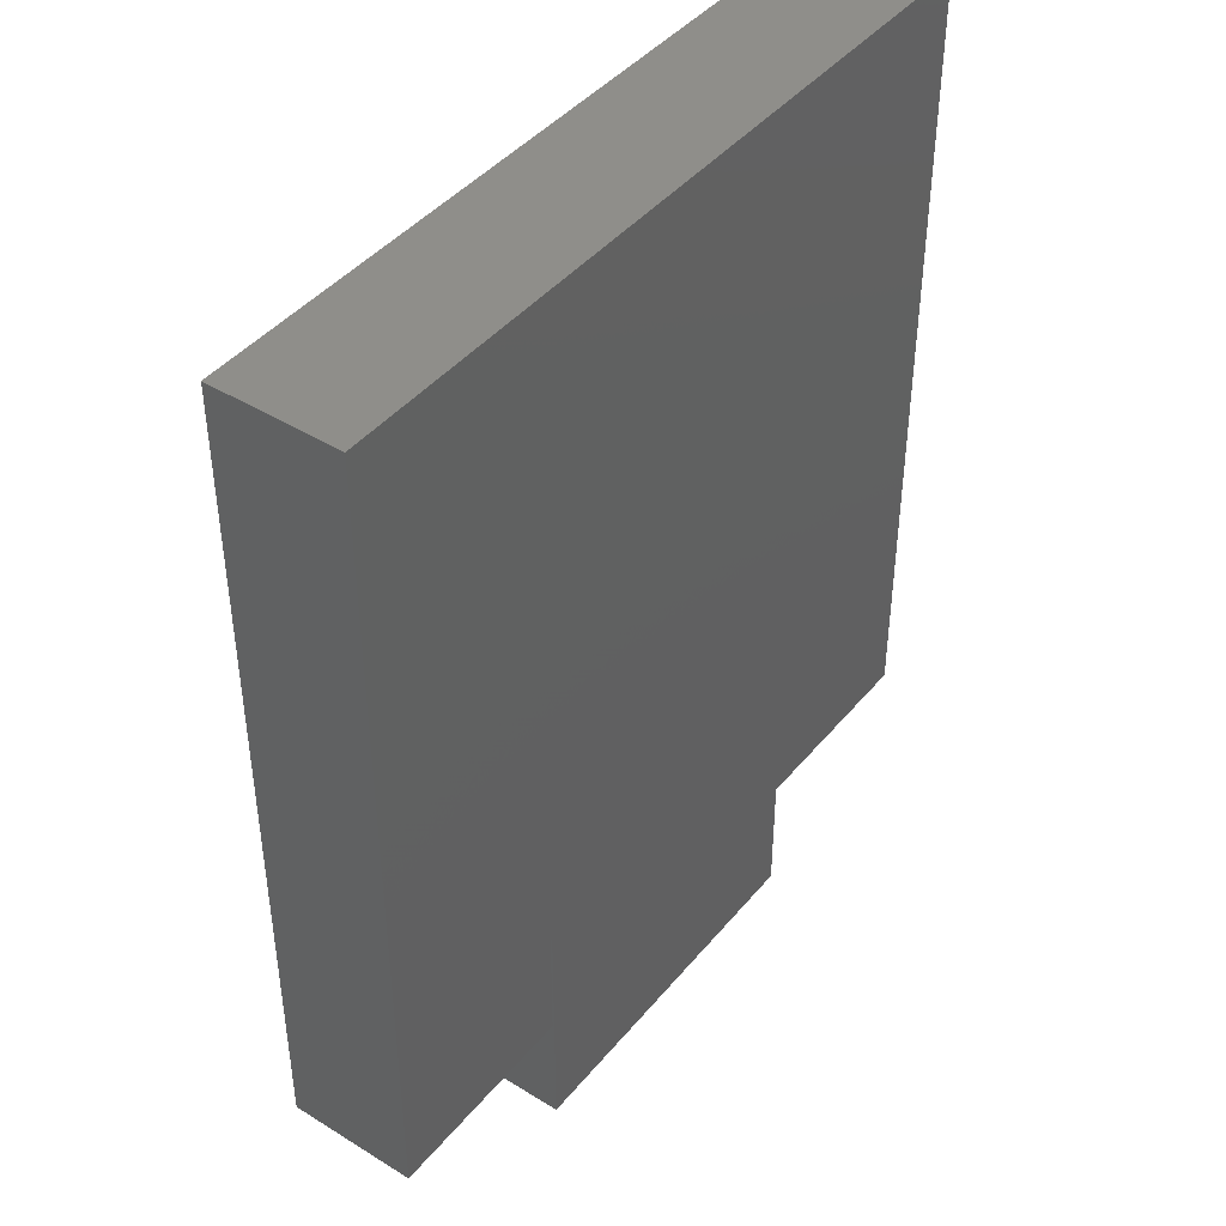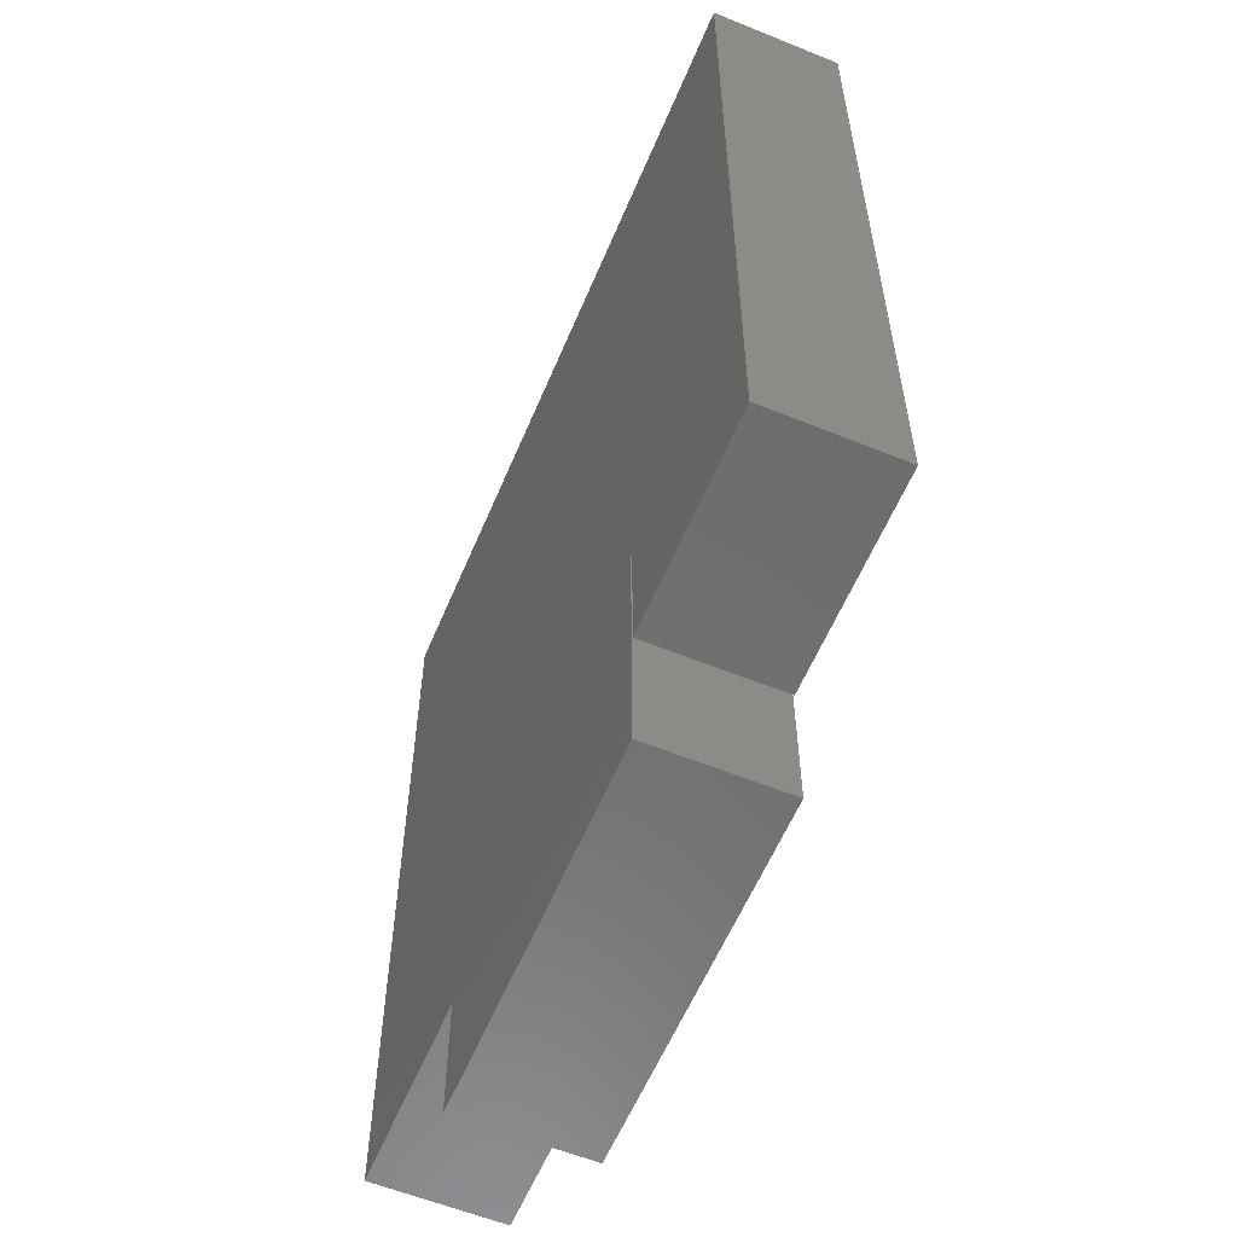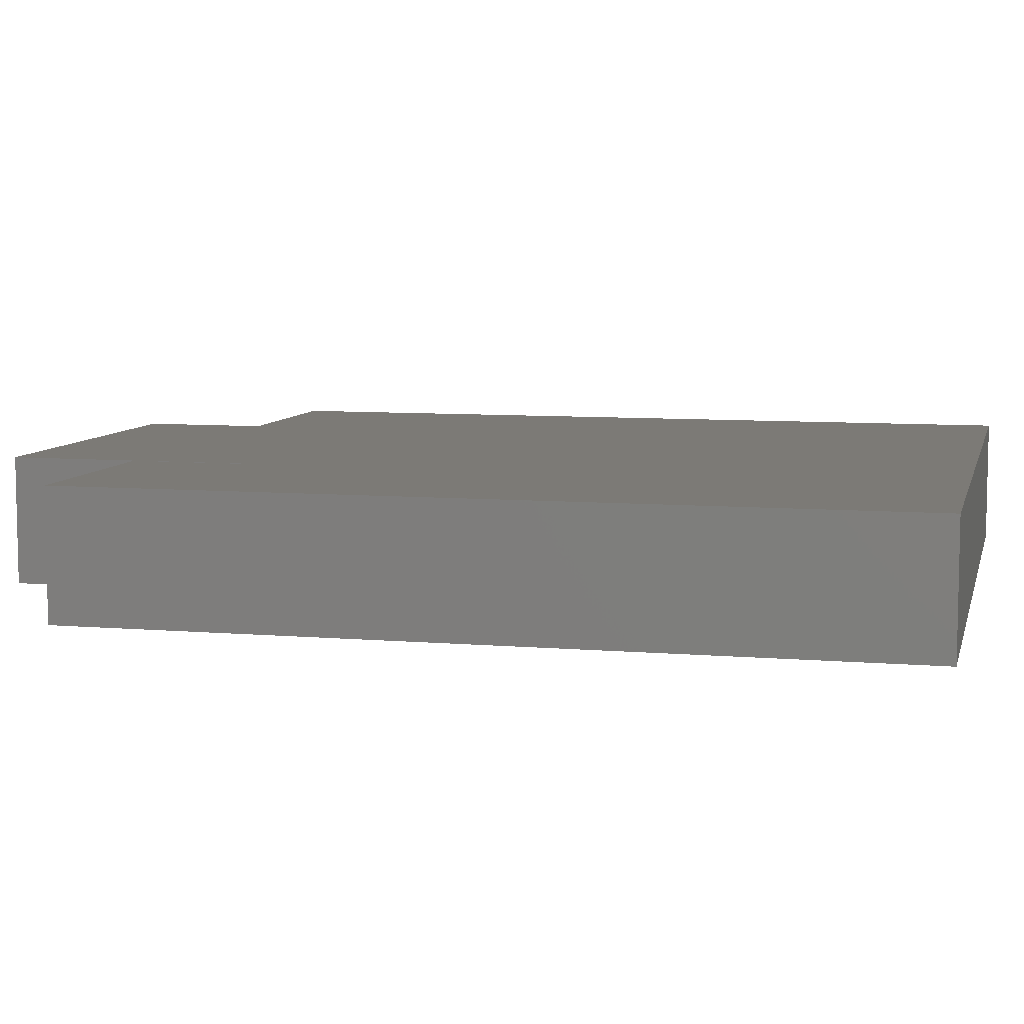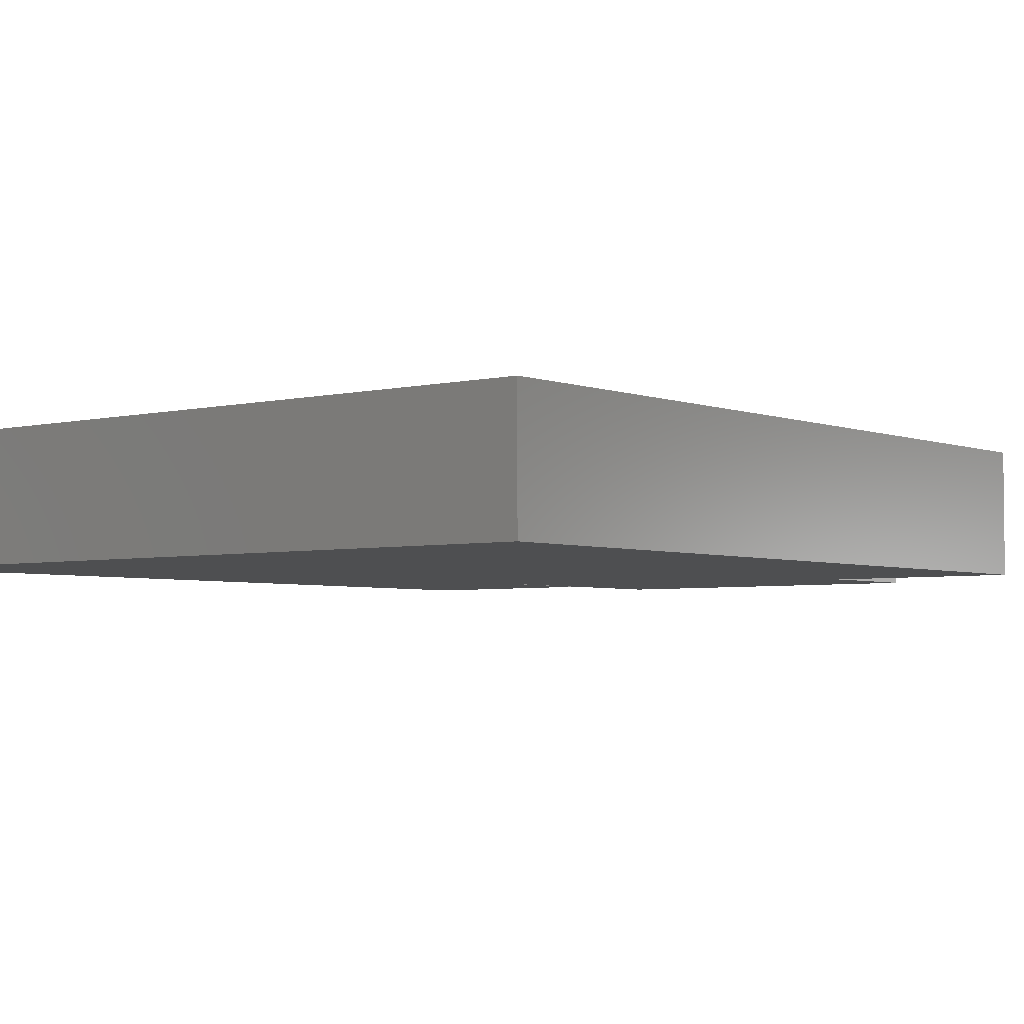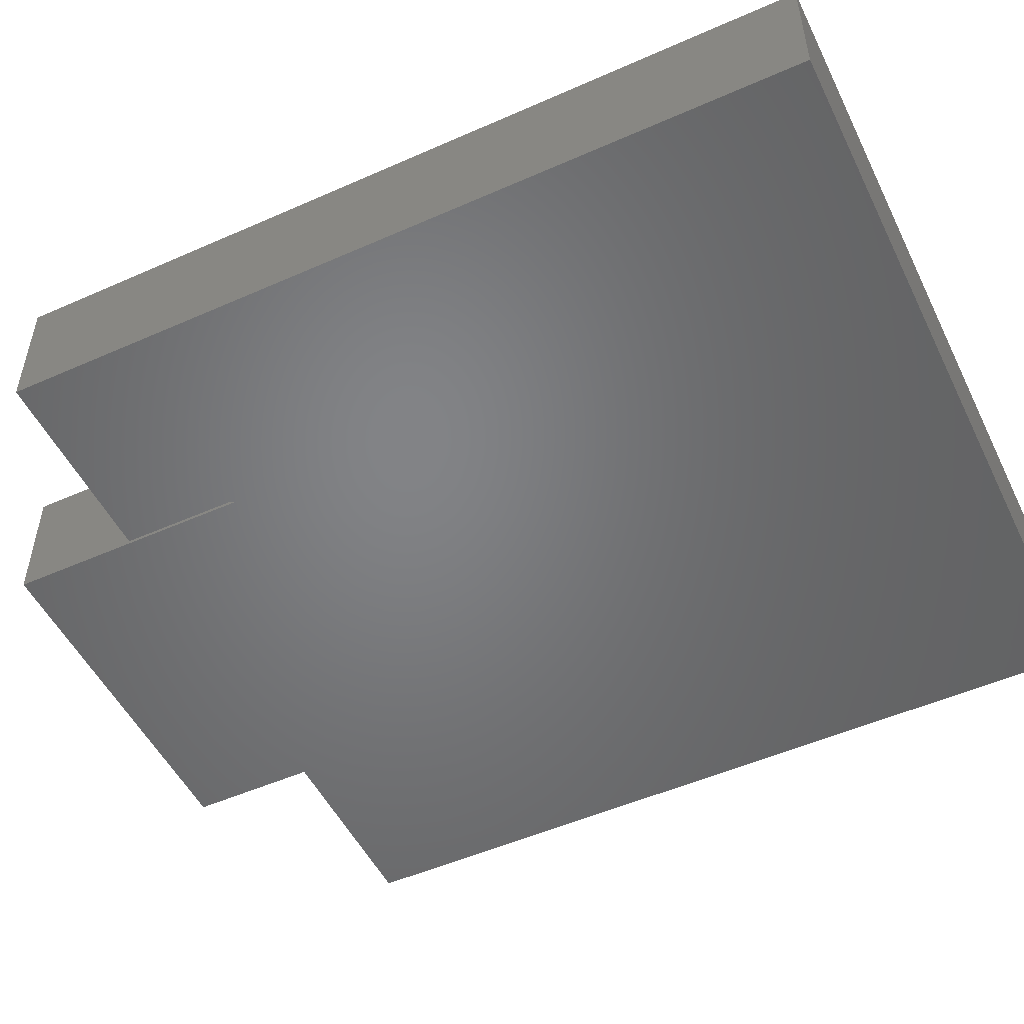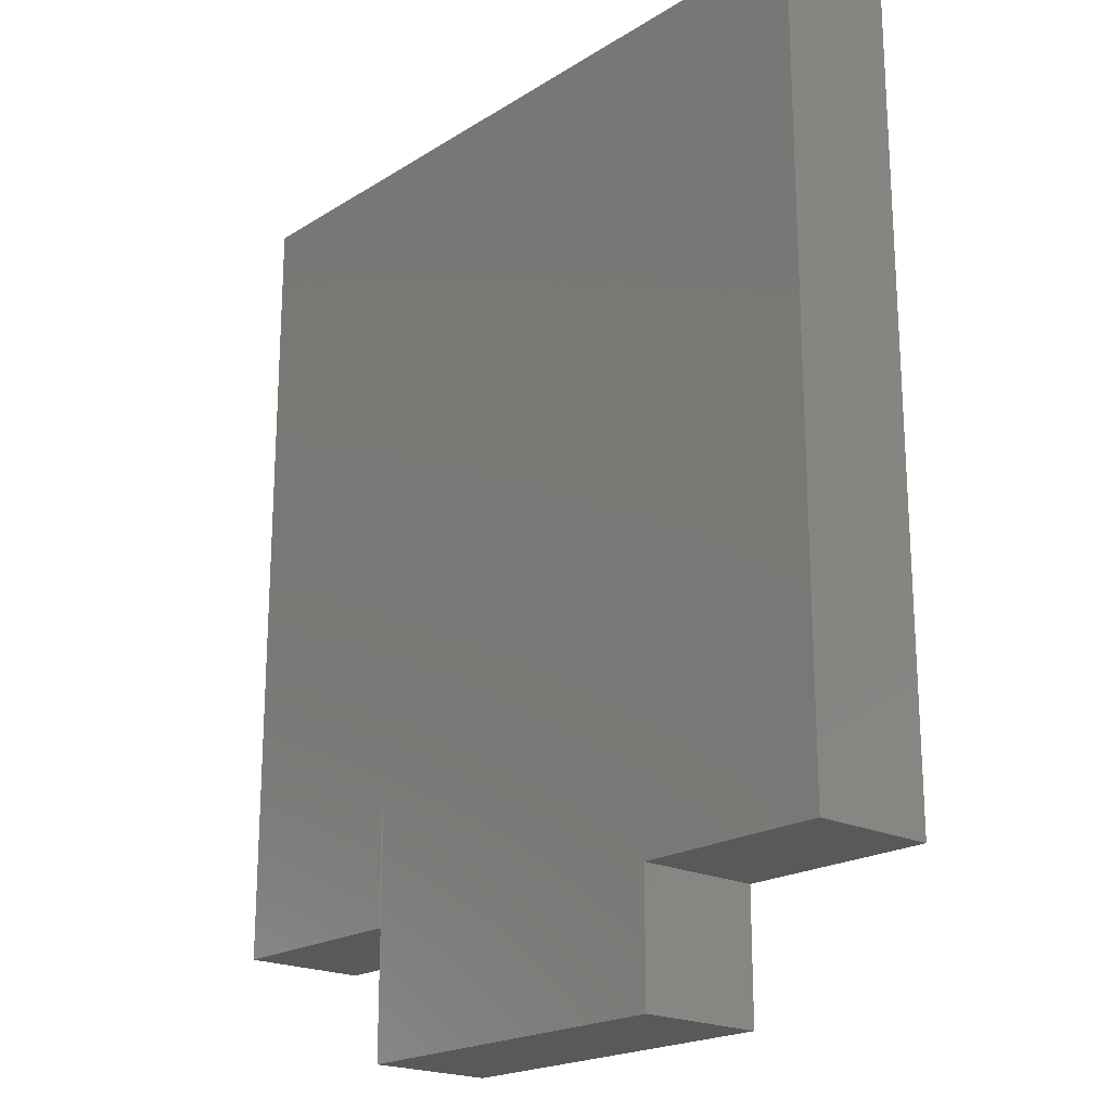
<metadata>
{"format":"stl","ext":"stl","renderer":"f3d","projection":"perspective","resolution":1024,"background":"white","views":[{"elev":43.1,"azim":126.3,"up":"+Y"},{"elev":-58.9,"azim":67.3,"up":"+Y"},{"elev":7.7,"azim":103.4,"up":"+Z"},{"elev":-3.9,"azim":-141.1,"up":"+Z"},{"elev":-51.3,"azim":115.7,"up":"+Z"},{"elev":-20.4,"azim":-131.6,"up":"+Y"}]}
</metadata>
<code>
# stl→obj: 20 verts, 36 faces
v -0.2578 -0.75 0.1797
v -0.2578 -0.75 0
v 0.25 -0.75 0.1797
v 0.25 -0.75 0
v -0.5391 0.5703 0.1797
v -0.5391 -0.5703 0.1797
v 0.5415 0.5703 0.1797
v 0.25 -0.3991 0.1797
v 0.2534 -0.4058 0.1797
v -0.2578 -0.5703 0.1797
v 0.2534 -0.5703 0.1797
v 0.5415 -0.5703 0.1797
v 0.2534 -0.4058 0
v 0.25 -0.3991 0
v 0.5415 0.5703 0
v -0.5391 -0.5703 0
v -0.5391 0.5703 0
v -0.2578 -0.5703 0
v 0.2534 -0.5703 0
v 0.5415 -0.5703 0
f 1 2 3
f 3 2 4
f 5 6 7
f 7 6 8
f 7 8 9
f 1 3 10
f 10 3 8
f 10 8 6
f 9 11 7
f 7 11 12
f 13 14 15
f 15 14 16
f 15 16 17
f 16 14 18
f 18 14 4
f 18 4 2
f 13 15 19
f 19 15 20
f 3 4 8
f 8 4 14
f 14 13 8
f 8 13 9
f 10 18 1
f 1 18 2
f 6 16 10
f 10 16 18
f 13 19 9
f 9 19 11
f 5 17 6
f 6 17 16
f 7 15 5
f 5 15 17
f 12 20 7
f 7 20 15
f 11 19 12
f 12 19 20

</code>
